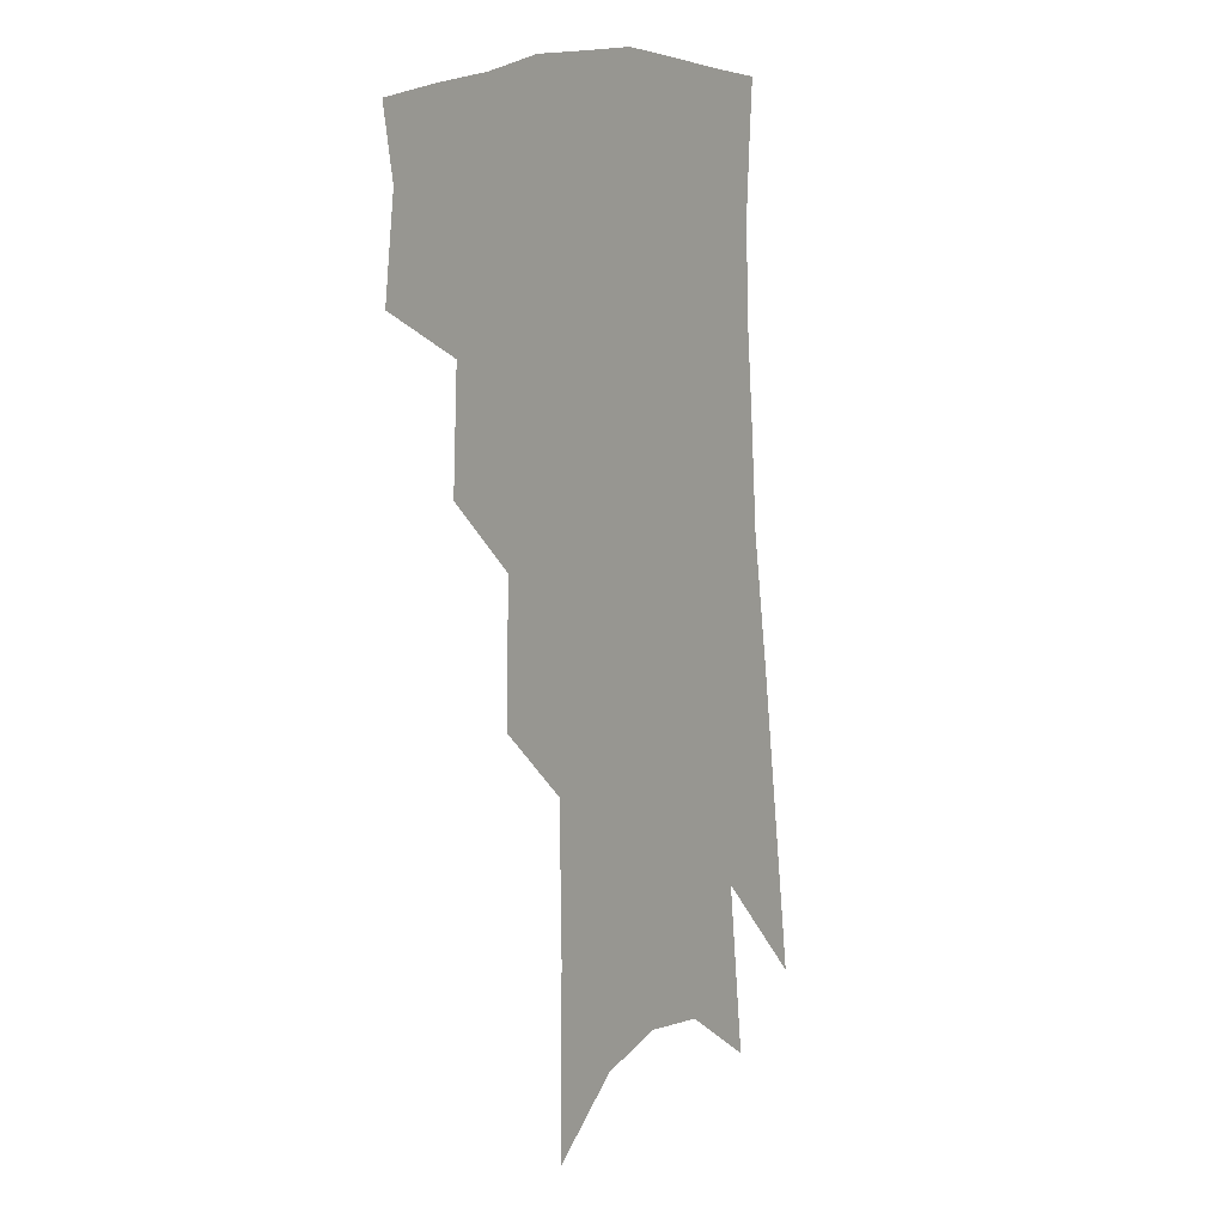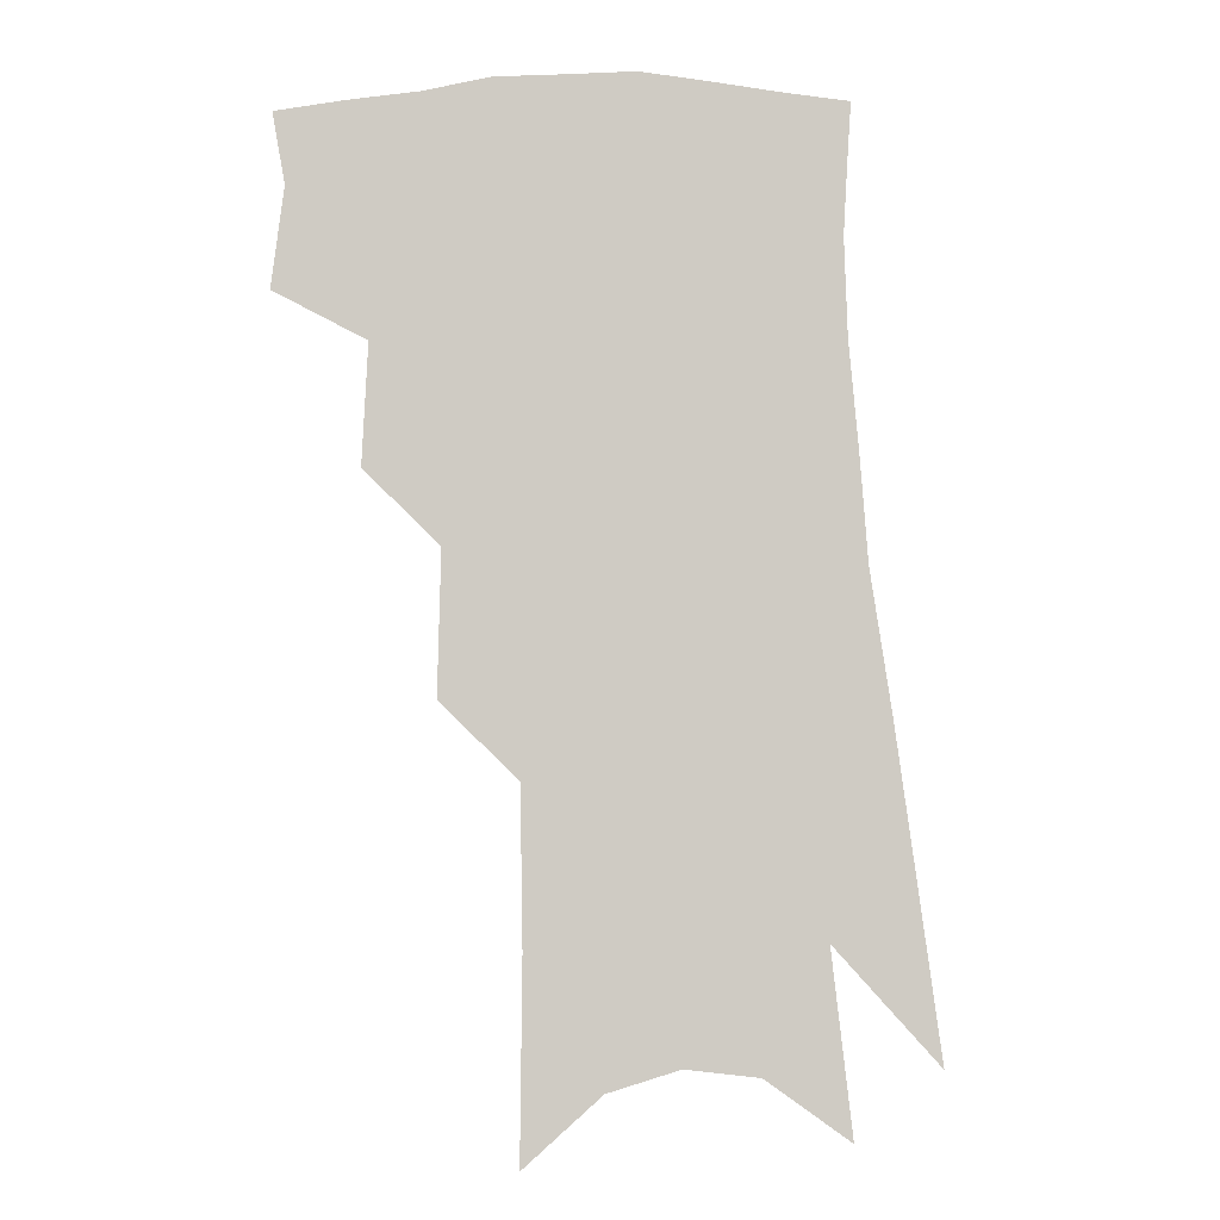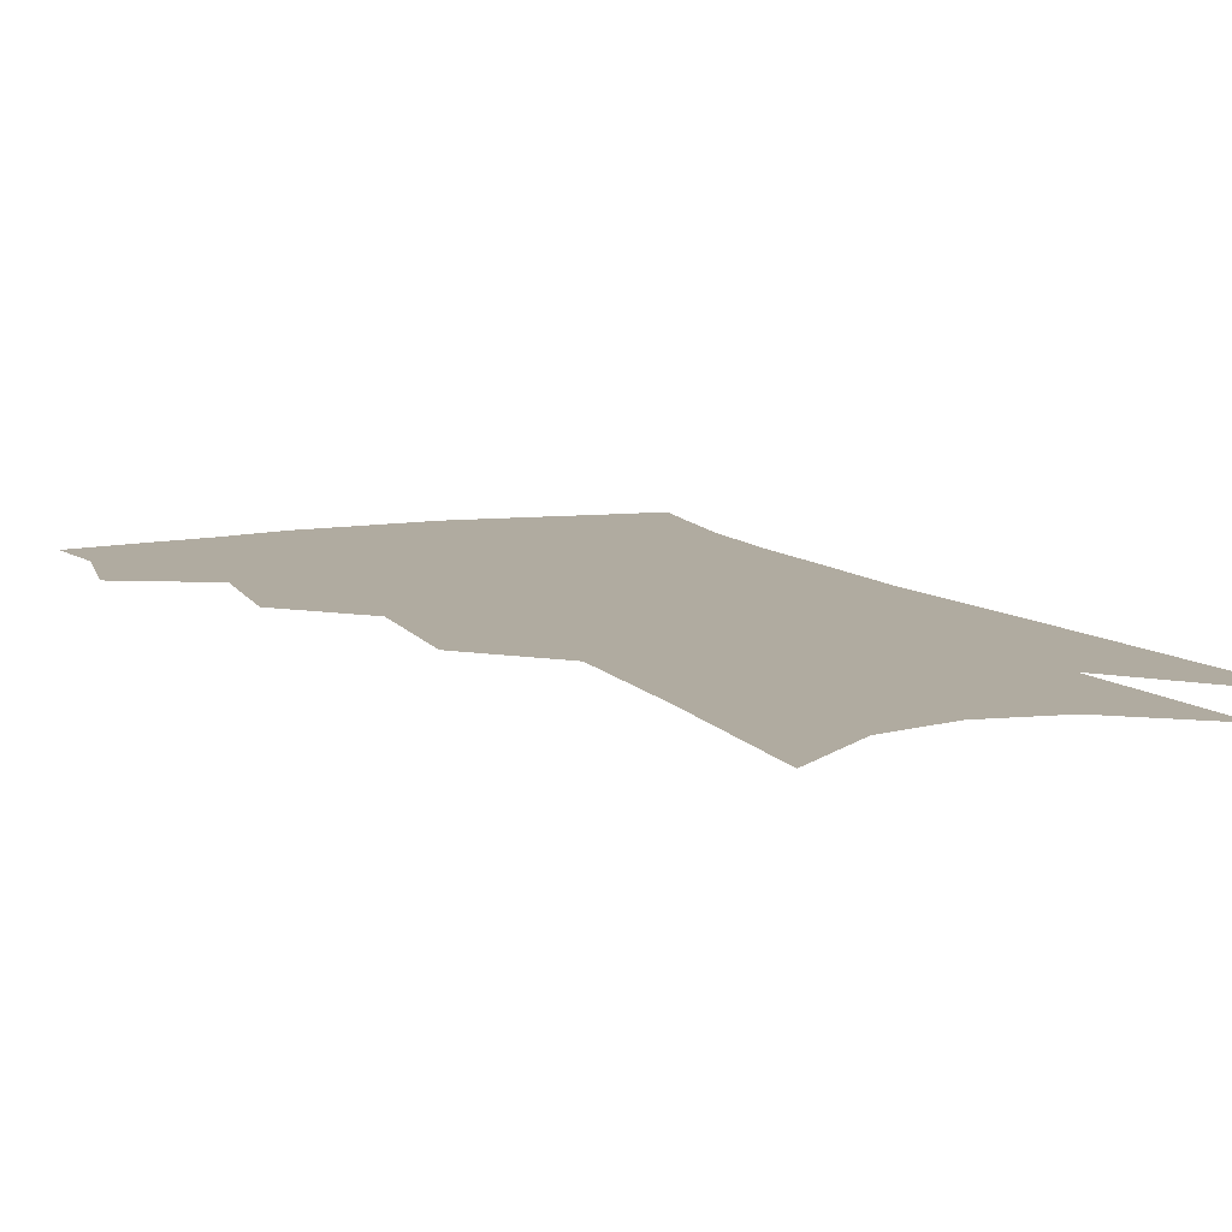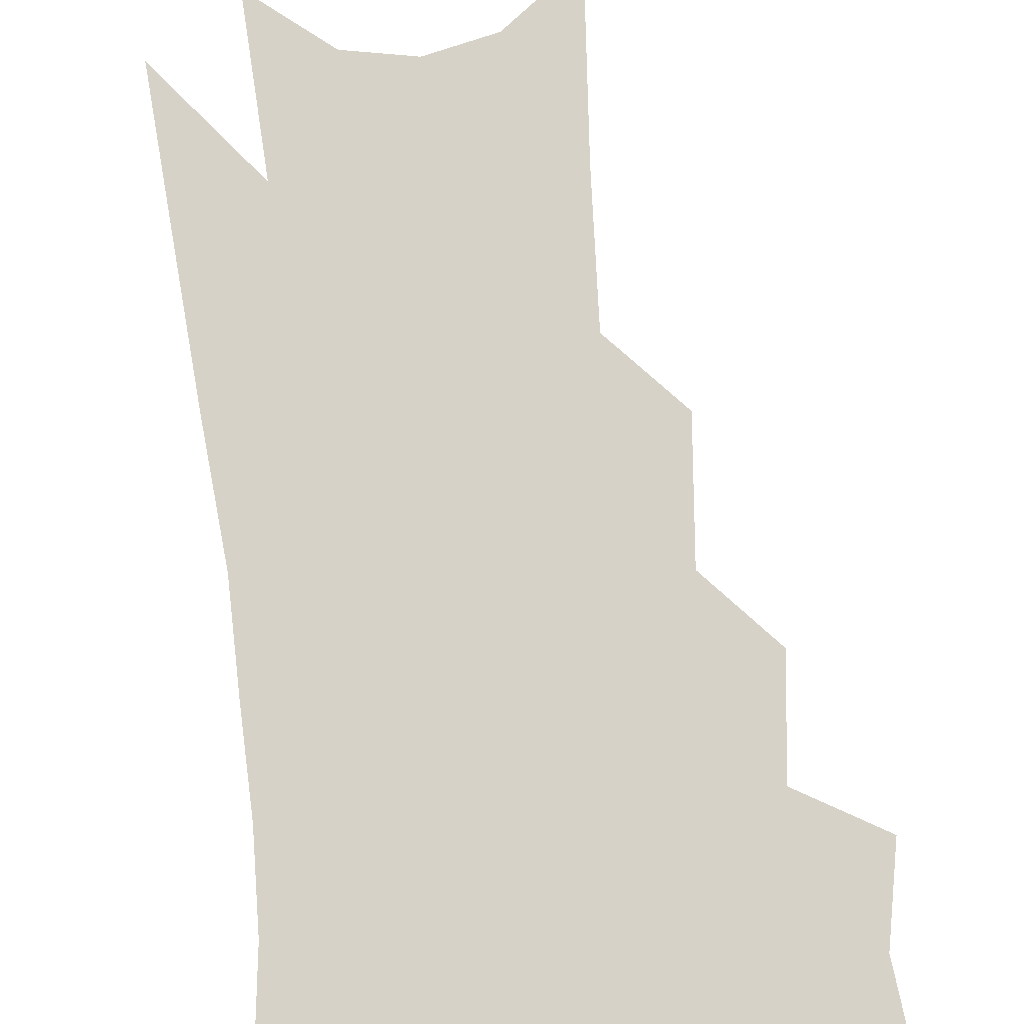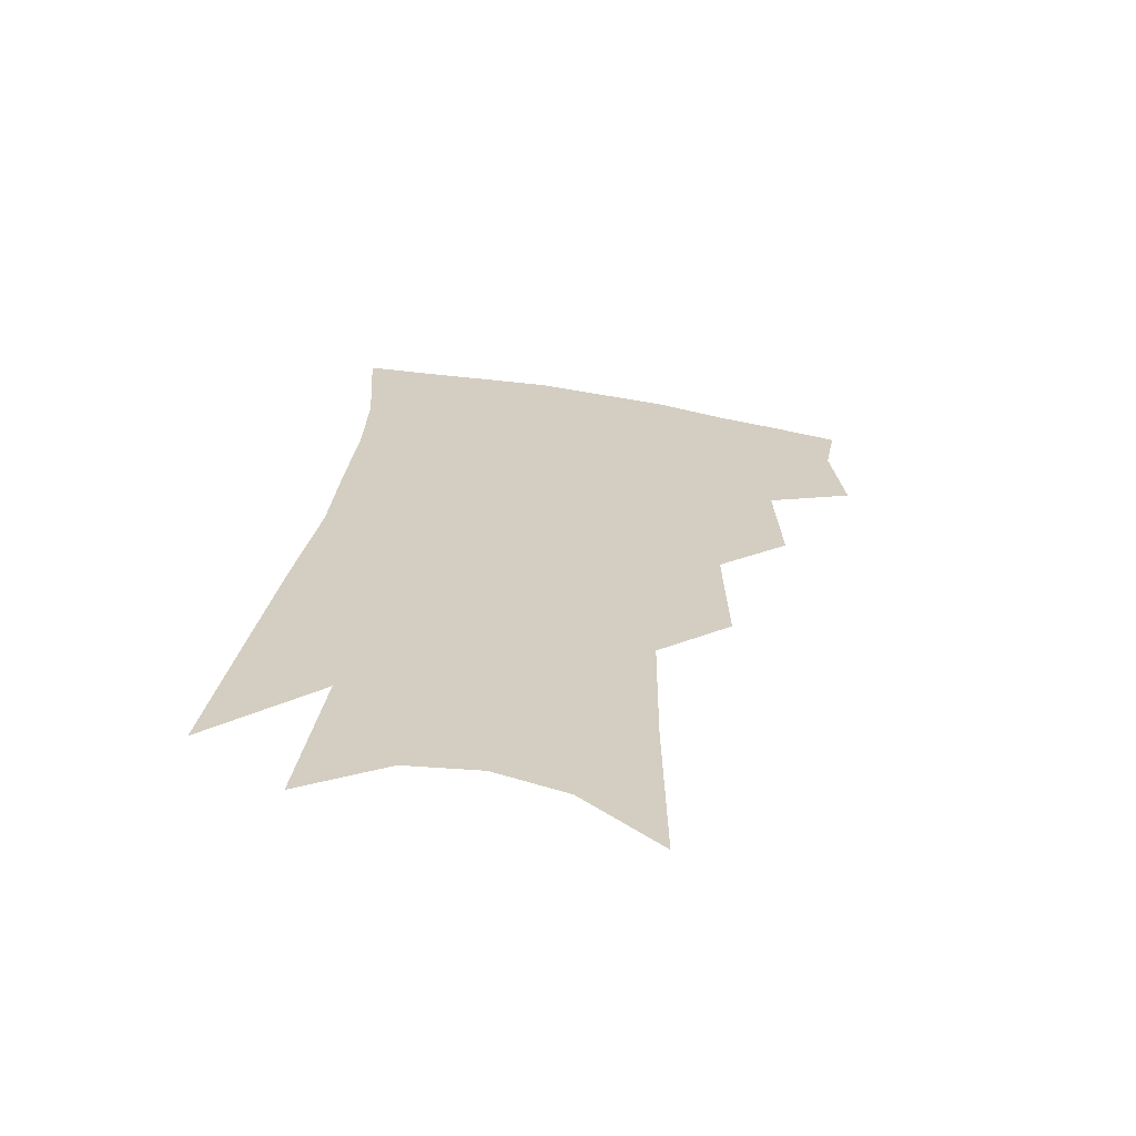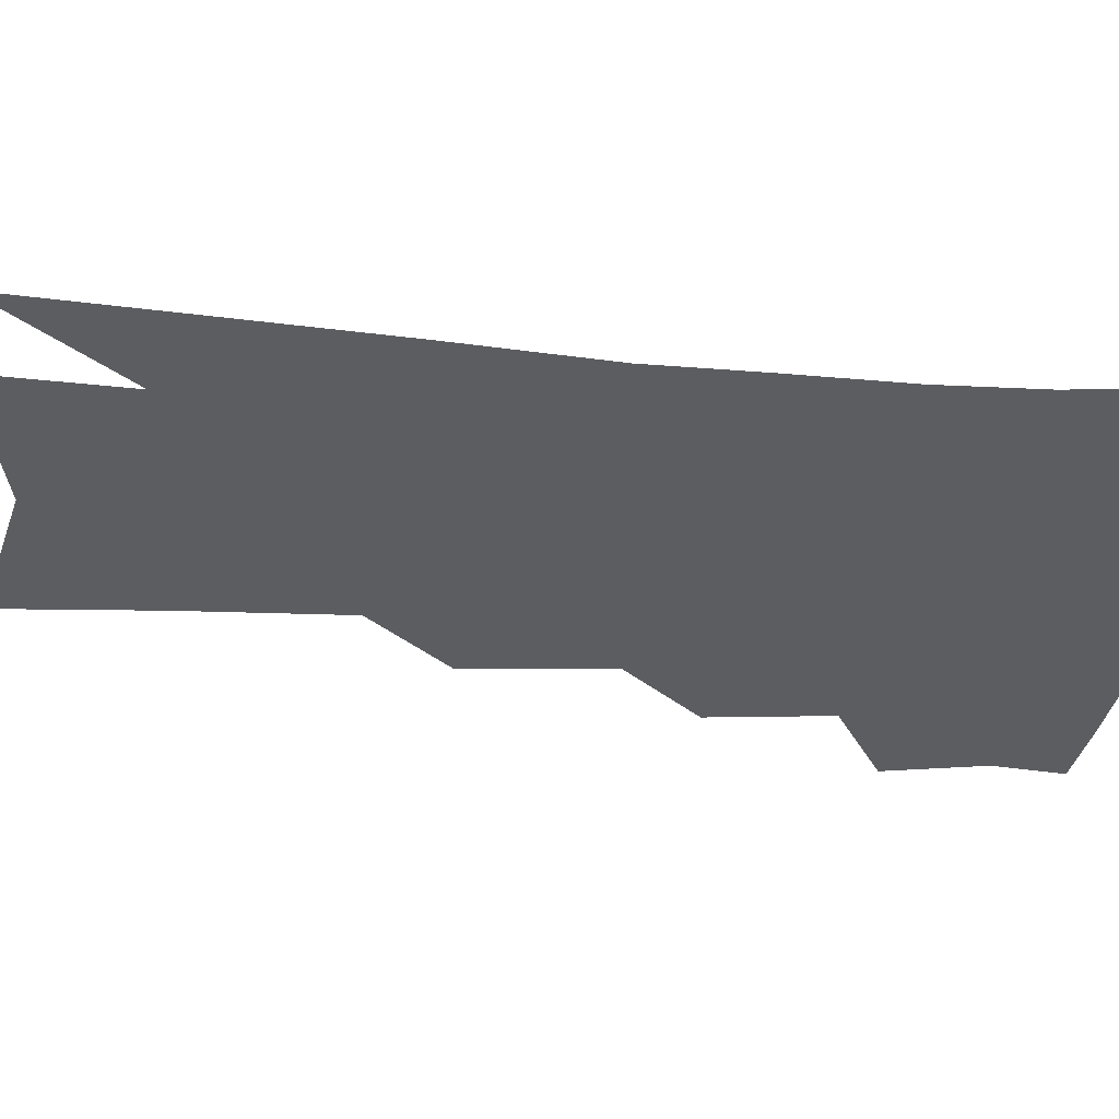
<metadata>
{"format":"obj","ext":"obj","renderer":"f3d","projection":"perspective","resolution":1024,"background":"white","views":[{"elev":9.8,"azim":-54.7,"up":"+Y"},{"elev":-4.7,"azim":-8.9,"up":"+Y"},{"elev":9.8,"azim":-20.6,"up":"+Z"},{"elev":78.0,"azim":178.0,"up":"+Z"},{"elev":-65.2,"azim":171.8,"up":"+Y"},{"elev":-35.4,"azim":88.4,"up":"+Z"}]}
</metadata>
<code>
v 484.4 347.5 0
v 488.3 378.5 0
v 484.4 400.2 0
v 511 296.3 0
v 512.9 333.5 0
v 513 361.3 0
v 510 382.7 0
v 505.8 404.4 0
v 533.3 229.2 0
v 534.4 273.8 0
v 534.4 309.1 0
v 535.6 342.2 0
v 534 364.9 0
v 531.1 386.2 0
v 527.4 408 0
v 557.7 94.83 0
v 558.4 156.9 0
v 557.6 206 0
v 557.3 251.8 0
v 556.4 286.5 0
v 556.8 320.3 0
v 556 345.1 0
v 555.3 368.2 0
v 552.9 389.1 0
v 548.7 413.4 0
v 582.2 116.3 0
v 580.6 170.4 0
v 578.7 216.1 0
v 577.6 258.8 0
v 577.2 295.8 0
v 577.1 325.4 0
v 576.7 349 0
v 575.9 370.1 0
v 574.5 390.9 0
v 570.7 415.2 0
v 605.1 123 0
v 601.8 179.3 0
v 599.1 224.6 0
v 597.5 264.2 0
v 596.5 298.7 0
v 596.3 326.1 0
v 596.3 350 0
v 596.8 372.2 0
v 595.6 392.5 0
v 592.2 417 0
v 628.6 120.1 0
v 623.8 175 0
v 619.5 223 0
v 617.3 262.3 0
v 616.1 295.3 0
v 615.2 325.4 0
v 615.6 351.3 0
v 616.4 372.5 0
v 617.1 392.3 0
v 615.1 414.9 0
v 655.8 100.7 0
v 649 158.7 0
v 641.9 212.9 0
v 639.1 252 0
v 636.6 288 0
v 634.6 321.1 0
v 634.3 348.8 0
v 635.8 371.5 0
v 637.1 392 0
v 637 412.5 0
v 683.2 121.6 0
v 675.6 176.6 0
v 668.8 224.7 0
v 661.7 270.3 0
v 659 304.6 0
v 655.9 338.5 0
v 654.8 369.4 0
v 656.1 391.3 0
v 657.3 410.9 0
f 5 6 1
f 1 6 2
f 6 7 2
f 2 7 3
f 7 8 3
f 10 11 4
f 4 11 5
f 11 12 5
f 5 12 6
f 12 13 6
f 6 13 7
f 13 14 7
f 7 14 8
f 14 15 8
f 18 19 9
f 9 19 10
f 19 20 10
f 10 20 11
f 20 21 11
f 11 21 12
f 21 22 12
f 12 22 13
f 22 23 13
f 13 23 14
f 23 24 14
f 14 24 15
f 24 25 15
f 16 26 17
f 26 27 17
f 17 27 18
f 27 28 18
f 18 28 19
f 28 29 19
f 19 29 20
f 29 30 20
f 20 30 21
f 30 31 21
f 21 31 22
f 31 32 22
f 22 32 23
f 32 33 23
f 23 33 24
f 33 34 24
f 24 34 25
f 34 35 25
f 26 36 27
f 36 37 27
f 27 37 28
f 37 38 28
f 28 38 29
f 38 39 29
f 29 39 30
f 39 40 30
f 30 40 31
f 40 41 31
f 31 41 32
f 41 42 32
f 32 42 33
f 42 43 33
f 33 43 34
f 43 44 34
f 34 44 35
f 44 45 35
f 36 46 37
f 46 47 37
f 37 47 38
f 47 48 38
f 38 48 39
f 48 49 39
f 39 49 40
f 49 50 40
f 40 50 41
f 50 51 41
f 41 51 42
f 51 52 42
f 42 52 43
f 52 53 43
f 43 53 44
f 53 54 44
f 44 54 45
f 54 55 45
f 46 56 47
f 56 57 47
f 47 57 48
f 57 58 48
f 48 58 49
f 58 59 49
f 49 59 50
f 59 60 50
f 50 60 51
f 60 61 51
f 51 61 52
f 61 62 52
f 52 62 53
f 62 63 53
f 53 63 54
f 63 64 54
f 54 64 55
f 64 65 55
f 57 66 58
f 66 67 58
f 58 67 59
f 67 68 59
f 59 68 60
f 68 69 60
f 60 69 61
f 69 70 61
f 61 70 62
f 70 71 62
f 62 71 63
f 71 72 63
f 63 72 64
f 72 73 64
f 64 73 65
f 73 74 65

</code>
